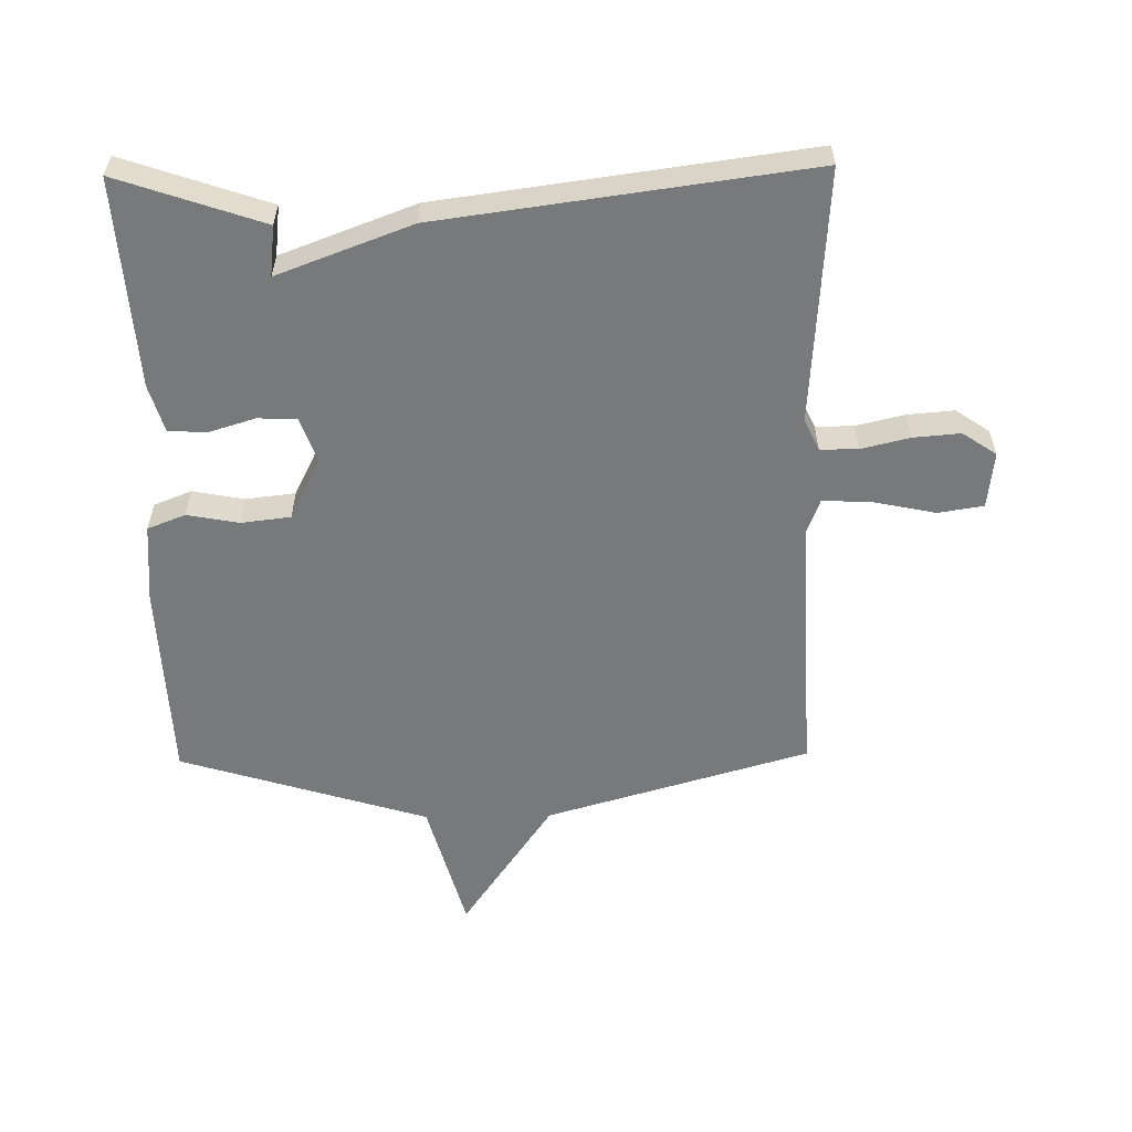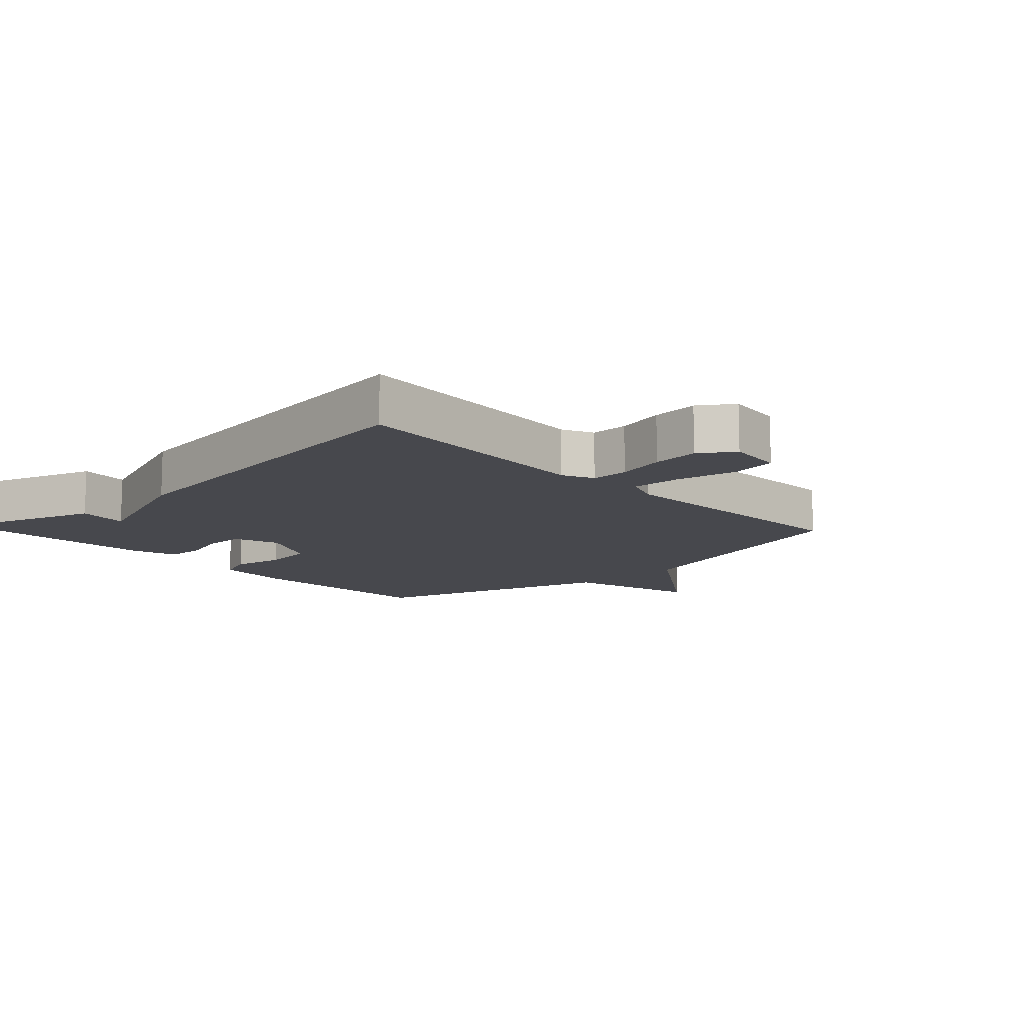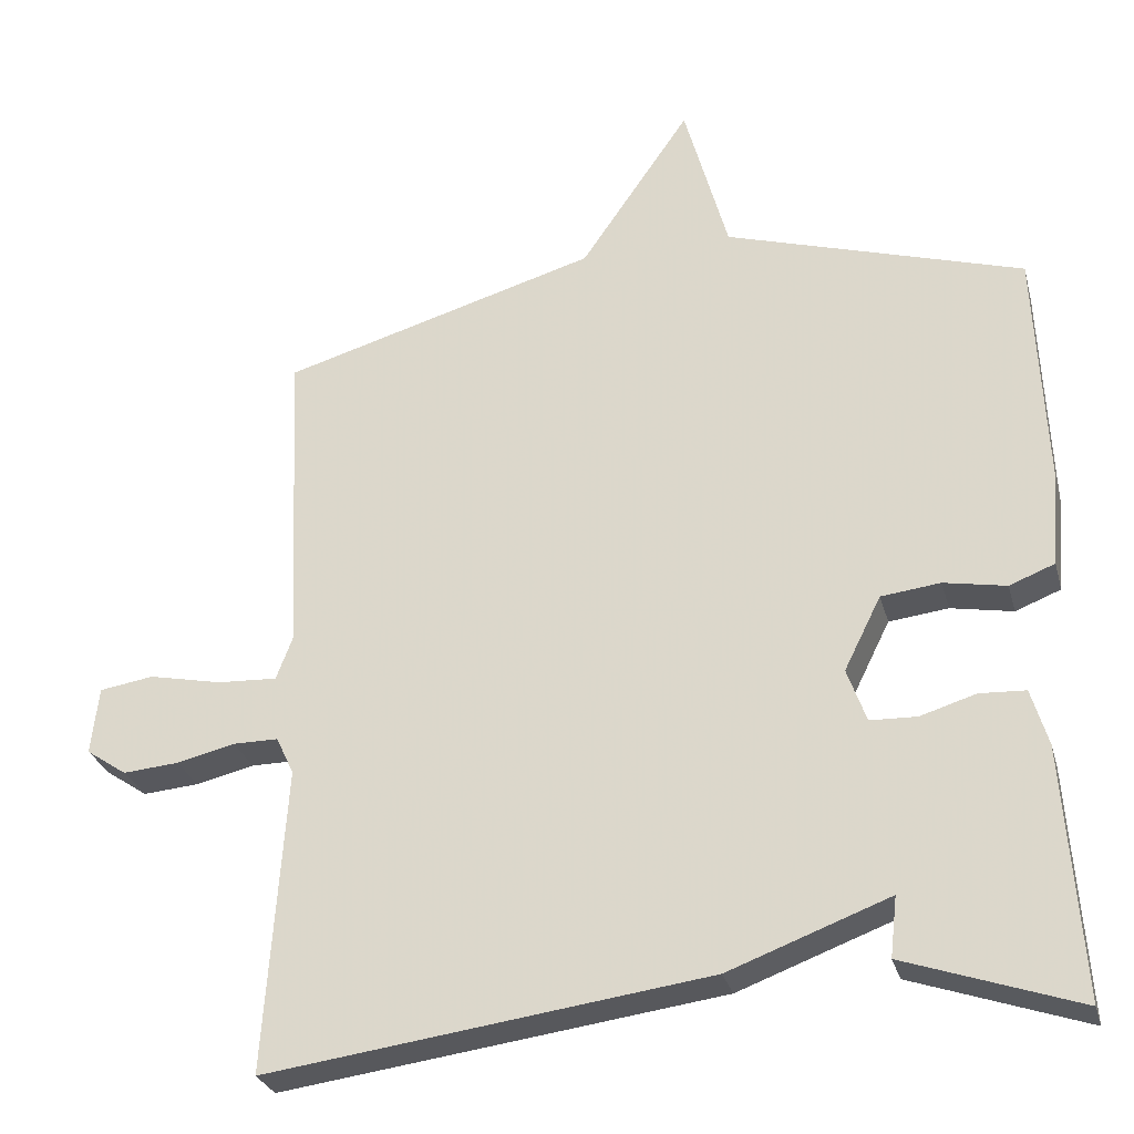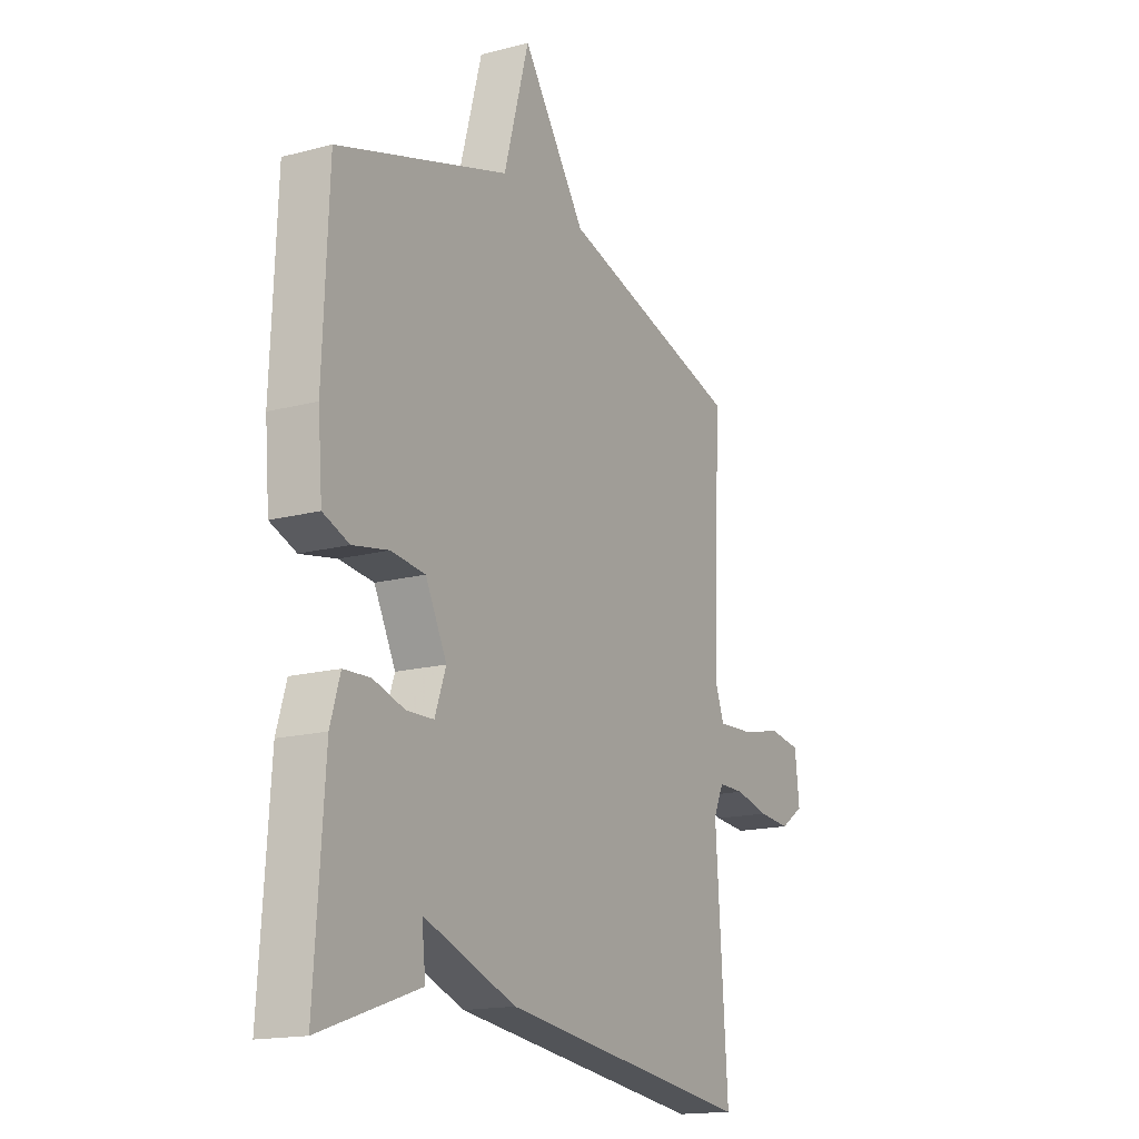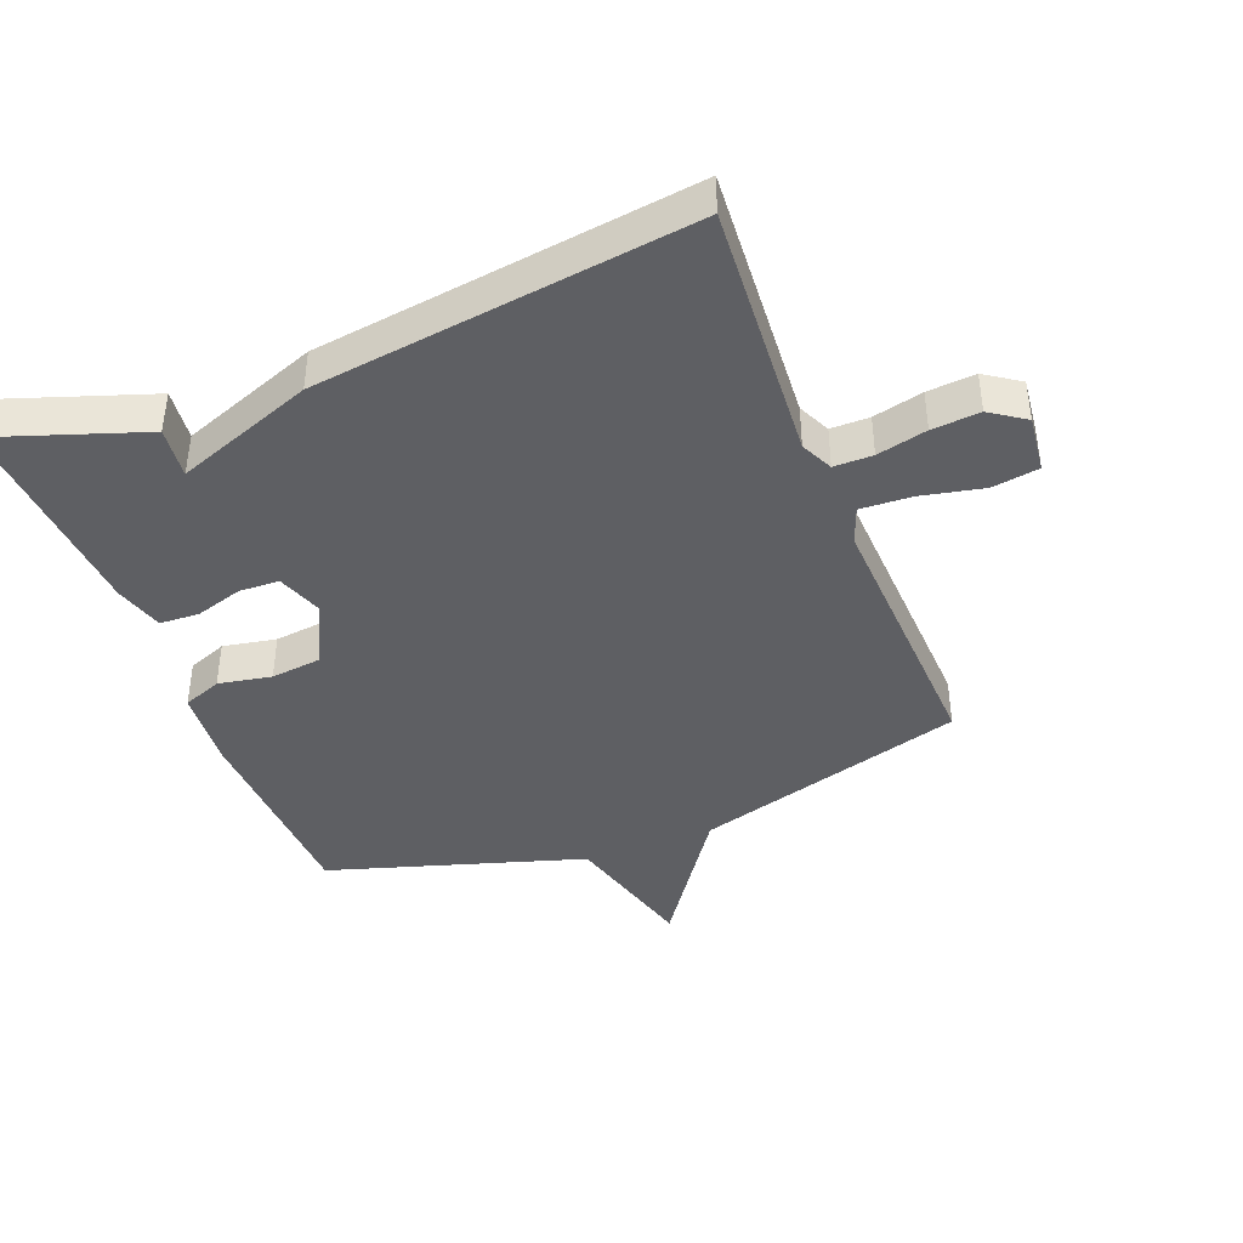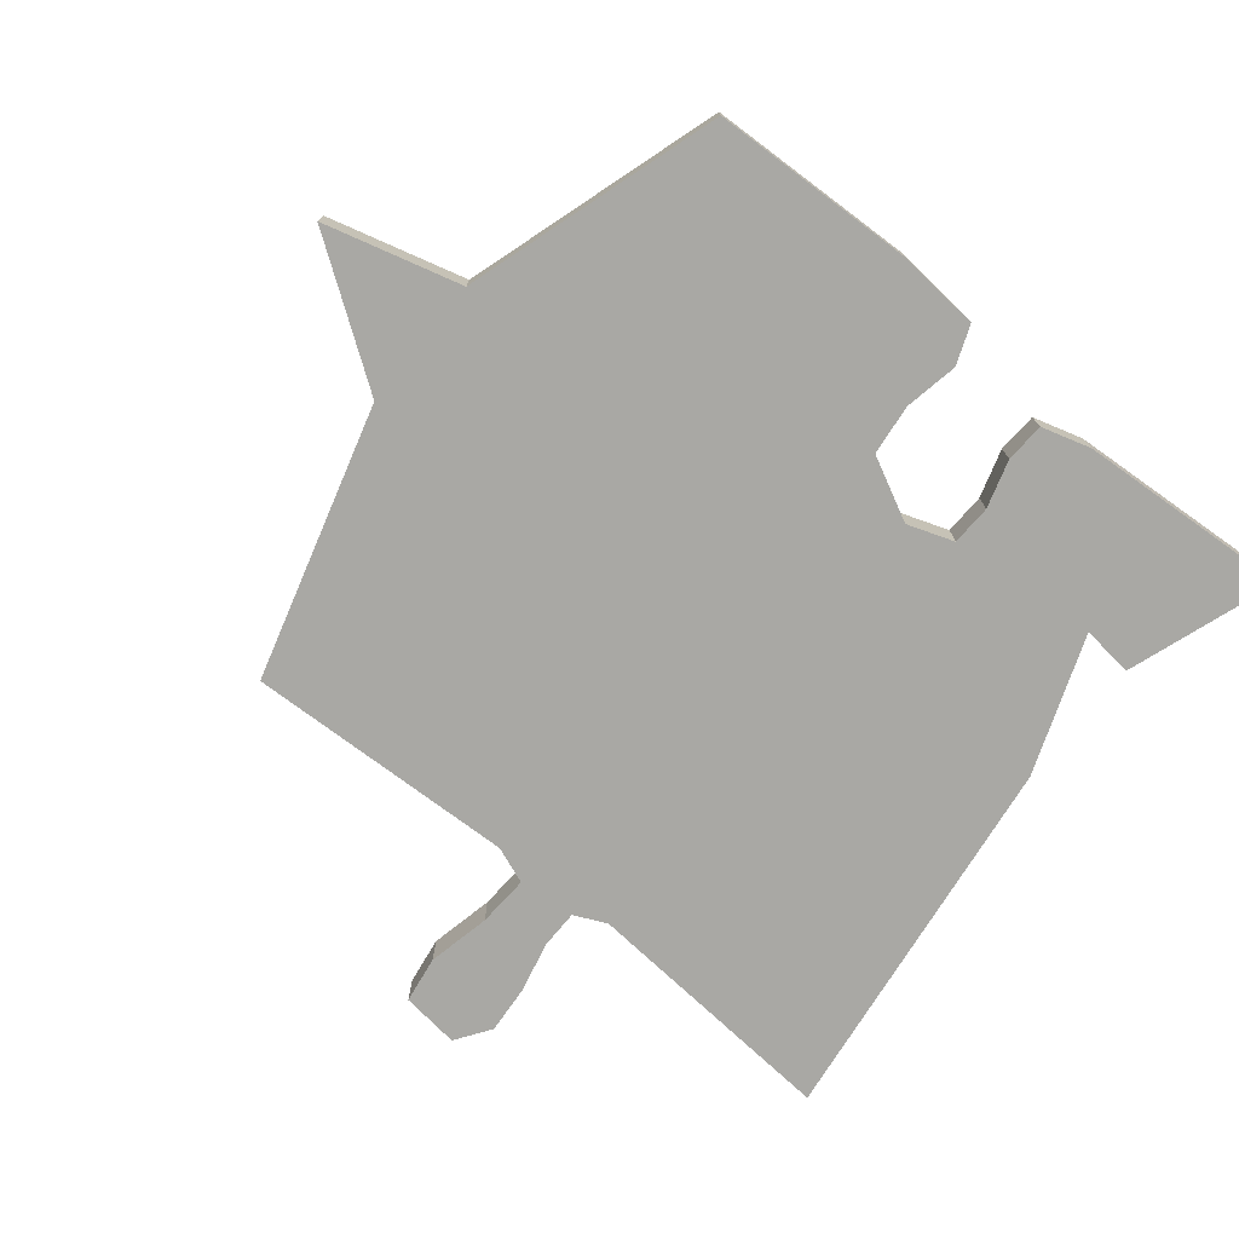
<metadata>
{"format":"obj","ext":"obj","renderer":"f3d","projection":"perspective","resolution":1024,"background":"white","views":[{"elev":-57.7,"azim":-179.1,"up":"+Y"},{"elev":-11.8,"azim":-136.8,"up":"+Y"},{"elev":-28.4,"azim":14.5,"up":"+Z"},{"elev":-16.2,"azim":118.7,"up":"+Z"},{"elev":-41.5,"azim":-158.7,"up":"+Y"},{"elev":-74.9,"azim":50.7,"up":"+Y"}]}
</metadata>
<code>
v 0.5 0.07 0.5
v 0.513 0.07 0.188
v 0.503 0.07 0.065
v 0.444 0.07 0.042
v 0.363 0.07 0.057
v 0.286 0.07 0.048
v 0.238 0.07 -0.048
v 0.263 0.07 -0.118
v 0.324 0.07 -0.12
v 0.396 0.07 -0.098
v 0.456 0.07 -0.101
v 0.478 0.07 -0.175
v 0.5 0.07 -0.5
v 0.274 0.07 -0.423
v 0.283 0.07 -0.345
v 0.074 0.07 -0.423
v -0.5 0.07 -0.5
v -0.473 0.07 -0.104
v -0.496 0.07 -0.055
v -0.555 0.07 -0.055
v -0.631 0.07 -0.073
v -0.704 0.07 -0.079
v -0.757 0.07 -0.043
v -0.747 0.07 0.045
v -0.676 0.07 0.056
v -0.581 0.07 0.036
v -0.503 0.07 0.032
v -0.482 0.07 0.088
v -0.5 0.07 0.5
v -0.088 0.07 0.619
v 0.055 0.07 0.826
v 0.112 0.07 0.619
v 0.5 0 0.5
v 0.513 0 0.188
v 0.503 0 0.065
v 0.444 0 0.042
v 0.363 0 0.057
v 0.286 0 0.048
v 0.238 0 -0.048
v 0.263 0 -0.118
v 0.324 0 -0.12
v 0.396 0 -0.098
v 0.456 0 -0.101
v 0.478 0 -0.175
v 0.5 0 -0.5
v 0.274 0 -0.423
v 0.283 0 -0.345
v 0.074 0 -0.423
v -0.5 0 -0.5
v -0.473 0 -0.104
v -0.496 0 -0.055
v -0.555 0 -0.055
v -0.631 0 -0.073
v -0.704 0 -0.079
v -0.757 0 -0.043
v -0.747 0 0.045
v -0.676 0 0.056
v -0.581 0 0.036
v -0.503 0 0.032
v -0.482 0 0.088
v -0.5 0 0.5
v -0.088 0 0.619
v 0.055 0 0.826
v 0.112 0 0.619
f 30 31 32
f 1 2 3
f 32 1 3
f 30 32 3
f 29 30 3
f 28 29 3
f 27 28 3
f 24 25 26
f 23 24 26
f 22 23 26
f 21 22 26
f 20 21 26
f 19 20 26 27
f 18 19 27
f 15 16 17 18
f 15 18 27
f 13 14 15
f 12 13 15
f 11 12 15
f 10 11 15
f 9 10 15
f 8 9 15
f 7 8 15 27
f 6 7 27
f 5 6 27
f 3 4 5
f 3 5 27
f 64 63 62
f 35 34 33
f 35 33 64
f 35 64 62
f 35 62 61
f 35 61 60
f 35 60 59
f 58 57 56
f 58 56 55
f 58 55 54
f 58 54 53
f 58 53 52
f 59 58 52 51
f 59 51 50
f 50 49 48 47
f 59 50 47
f 47 46 45
f 47 45 44
f 47 44 43
f 47 43 42
f 47 42 41
f 47 41 40
f 59 47 40 39
f 59 39 38
f 59 38 37
f 37 36 35
f 59 37 35
f 1 33 34 2
f 2 34 35 3
f 3 35 36 4
f 4 36 37 5
f 5 37 38 6
f 6 38 39 7
f 7 39 40 8
f 8 40 41 9
f 9 41 42 10
f 10 42 43 11
f 11 43 44 12
f 12 44 45 13
f 13 45 46 14
f 14 46 47 15
f 15 47 48 16
f 16 48 49 17
f 17 49 50 18
f 18 50 51 19
f 19 51 52 20
f 20 52 53 21
f 21 53 54 22
f 22 54 55 23
f 23 55 56 24
f 24 56 57 25
f 25 57 58 26
f 26 58 59 27
f 27 59 60 28
f 28 60 61 29
f 29 61 62 30
f 30 62 63 31
f 31 63 64 32
f 32 64 33 1

</code>
